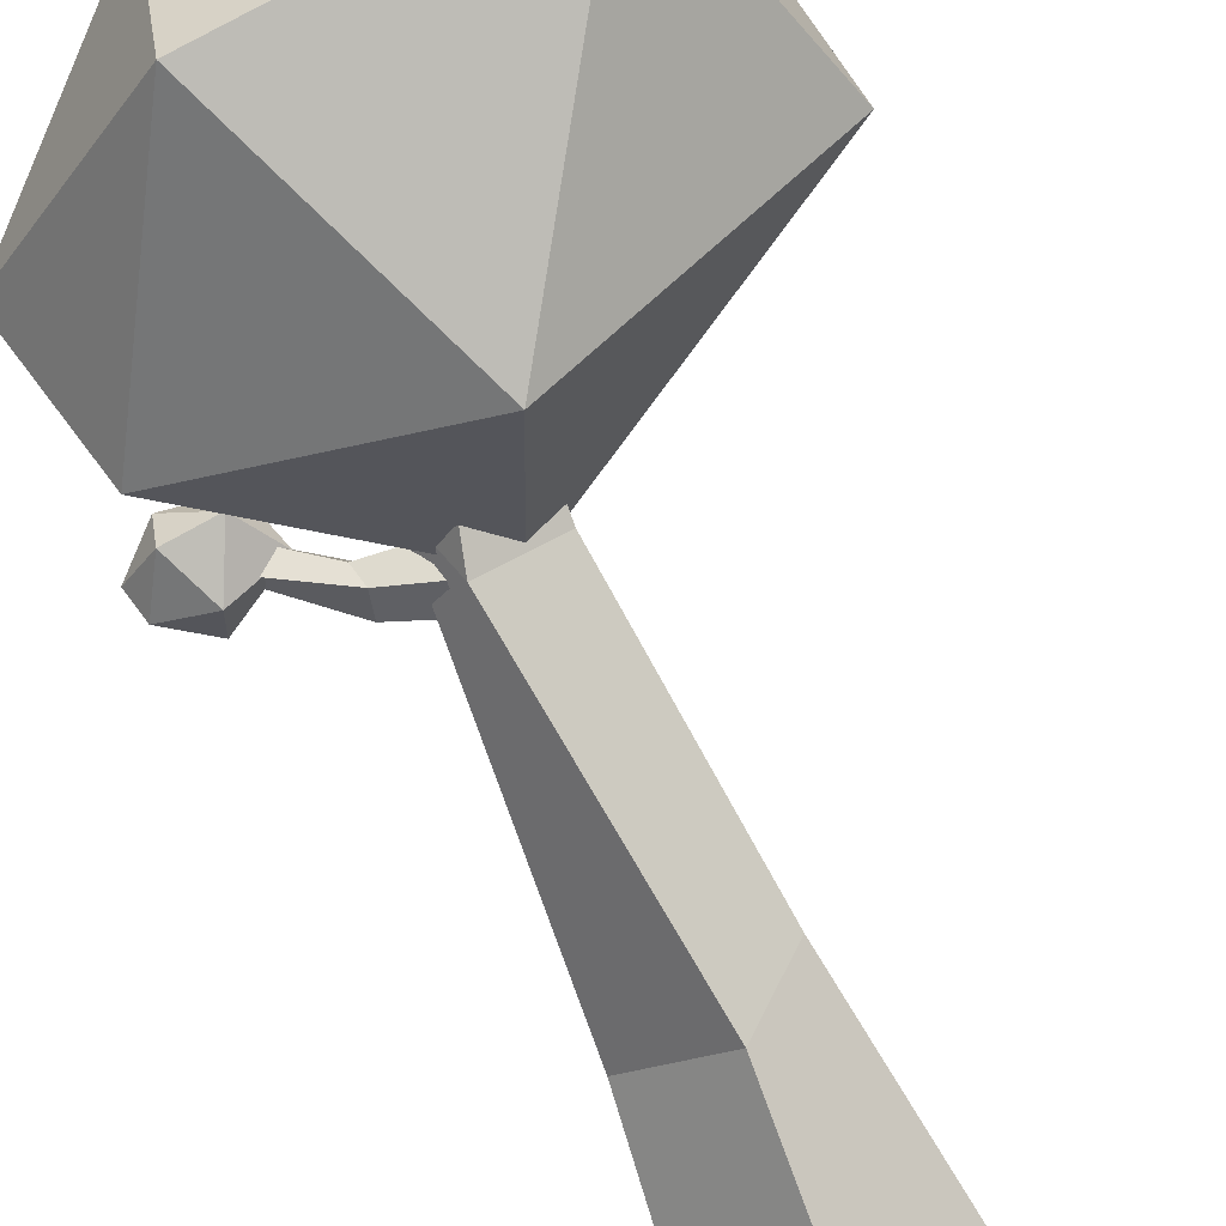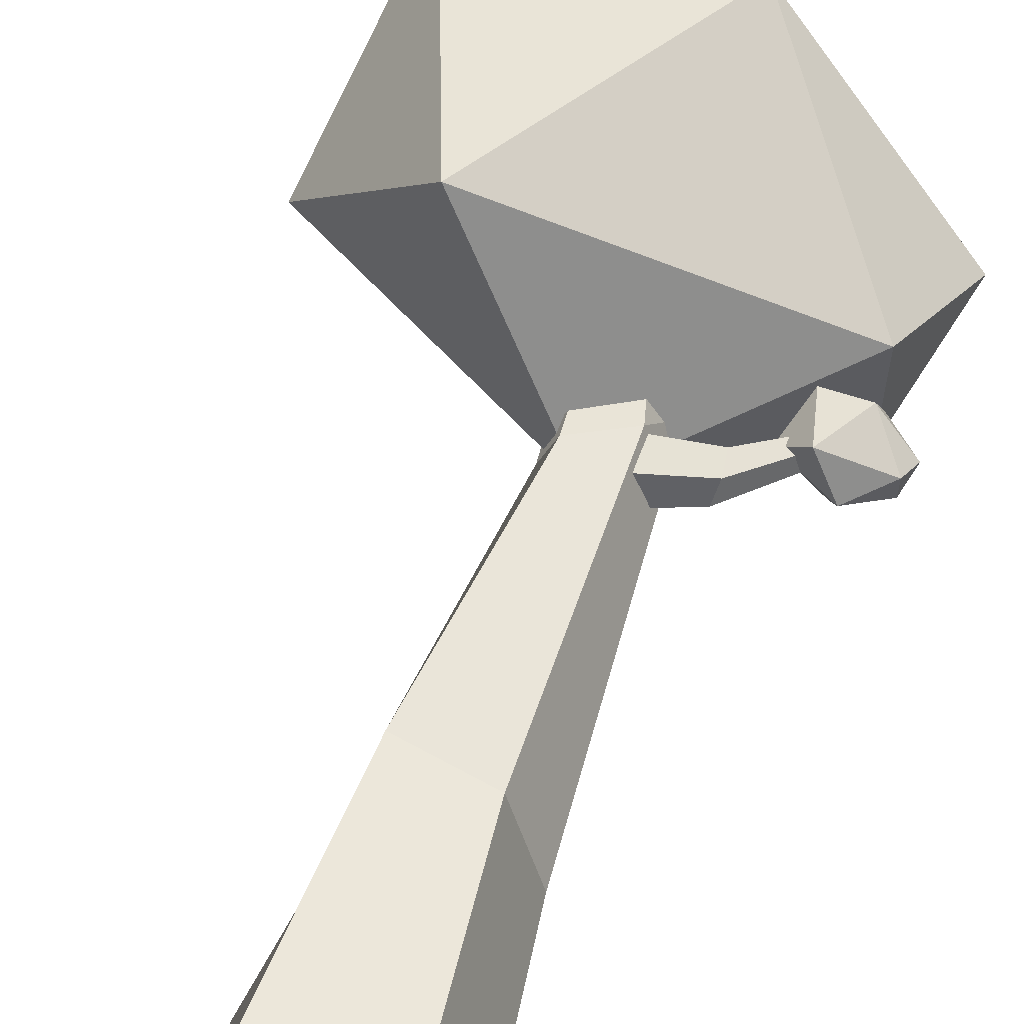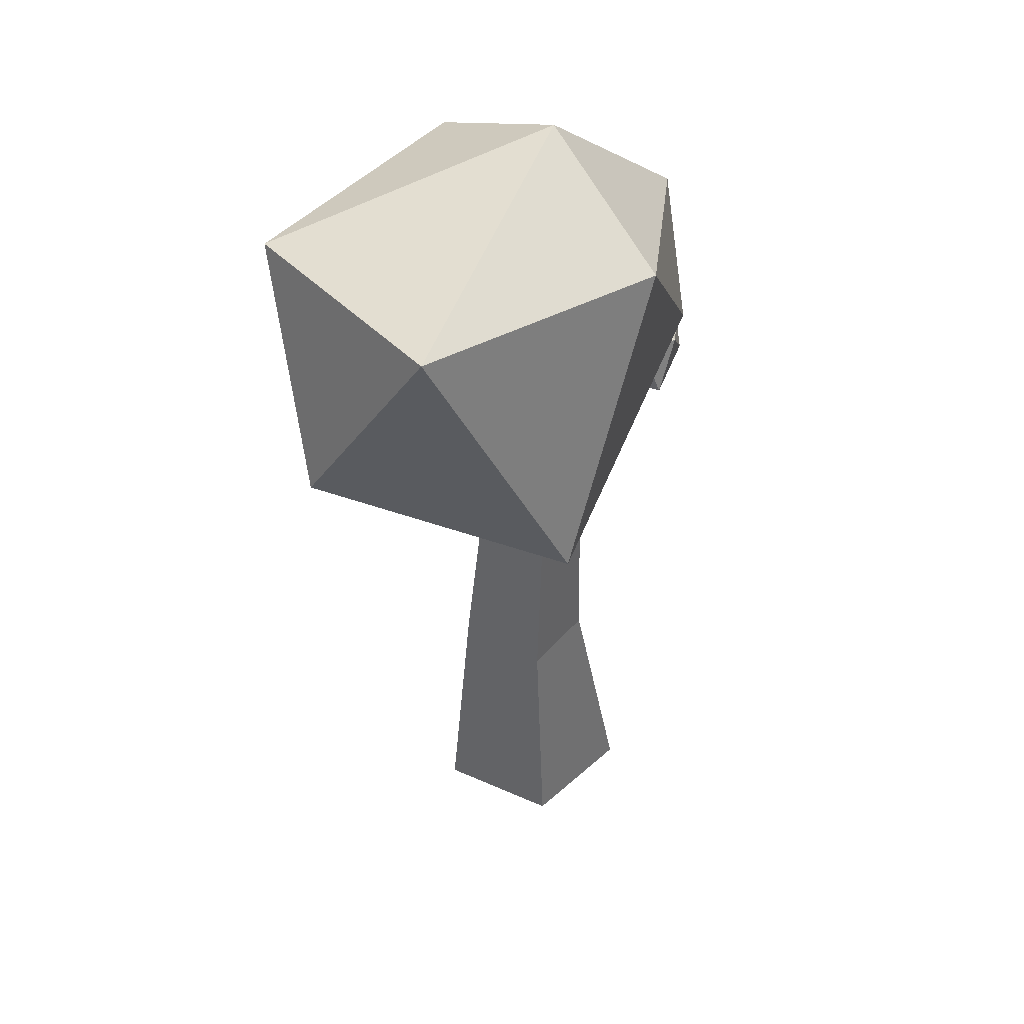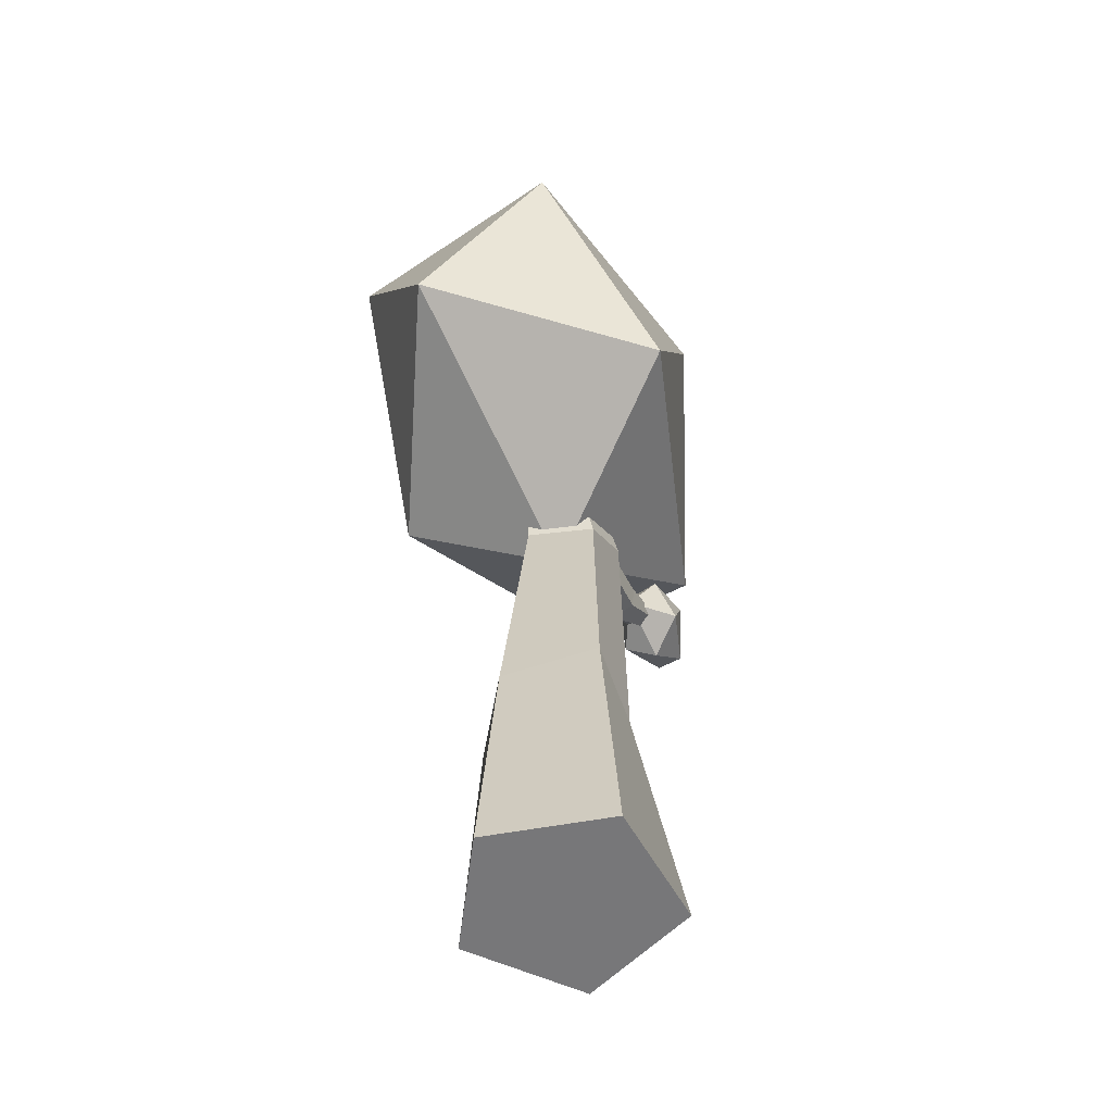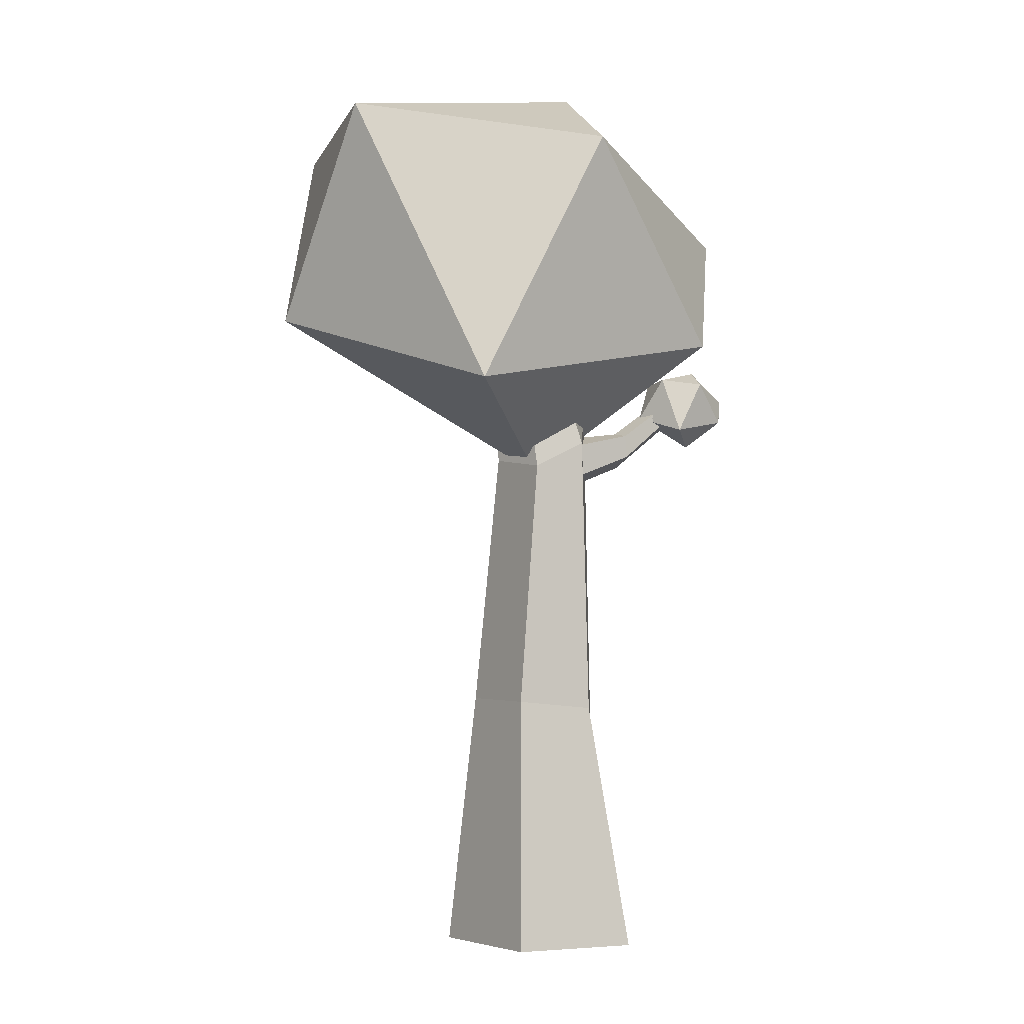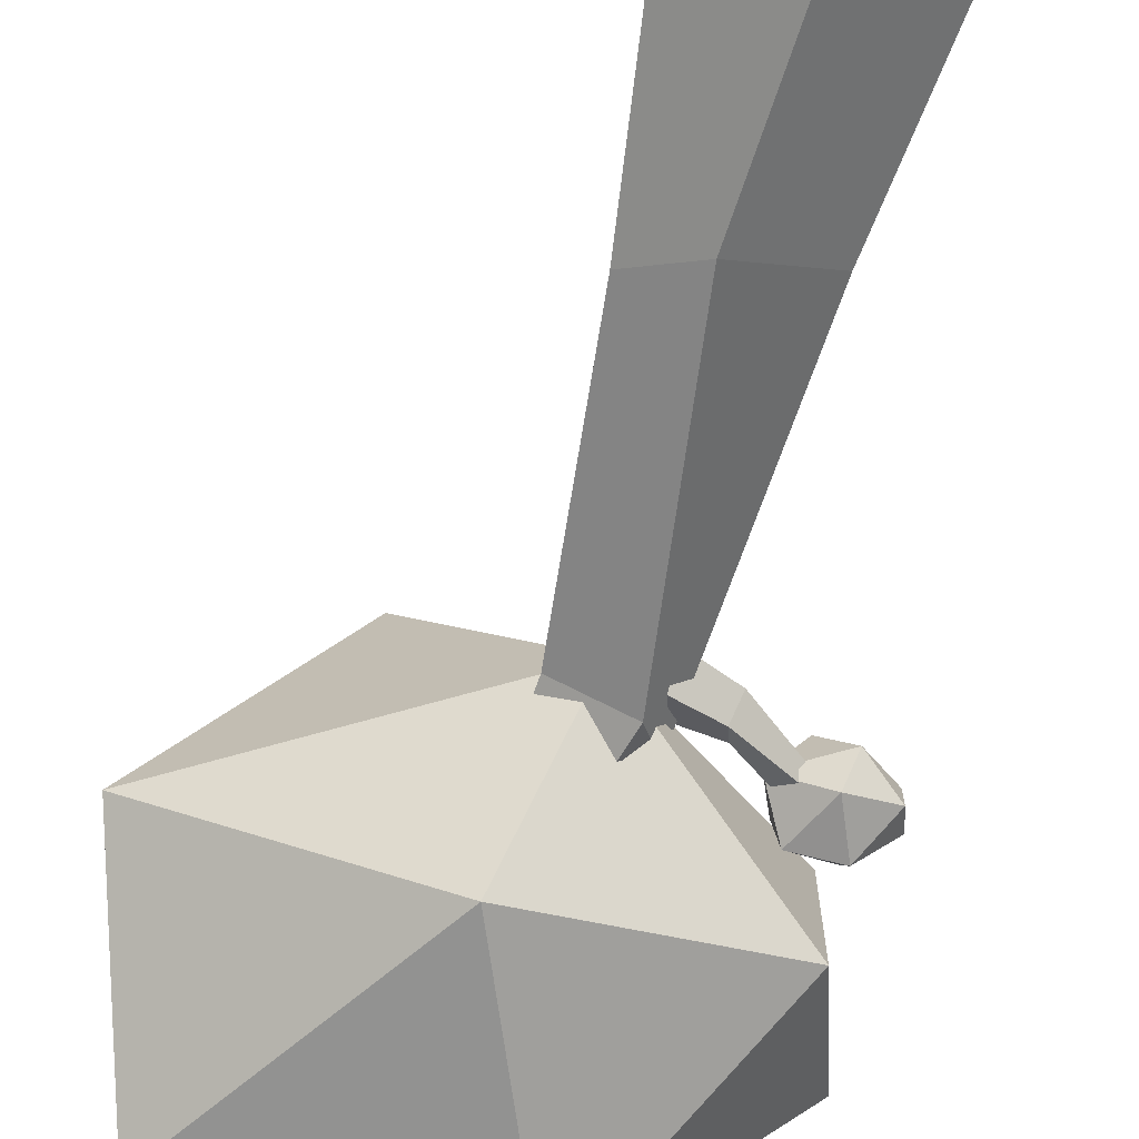
<metadata>
{"format":"obj","ext":"obj","renderer":"f3d","projection":"perspective","resolution":1024,"background":"white","views":[{"elev":-78.8,"azim":-155.3,"up":"+Z"},{"elev":60.5,"azim":20.5,"up":"+Z"},{"elev":46.3,"azim":-45.2,"up":"+Y"},{"elev":-57.2,"azim":-61.2,"up":"+Y"},{"elev":-3.0,"azim":-21.2,"up":"+Y"},{"elev":-68.5,"azim":-13.5,"up":"+Z"}]}
</metadata>
<code>
g Icosphere_Icosphere.001
v 0.5316 8.615 -0.6396
v 3.47 10.98 0.4669
v -1.653 9.967 2.531
v -4.223 11.23 -0.8144
v -0.3281 10.33 -3.286
v 3.47 10.98 -1.746
v 0.7529 14.38 2.007
v -3.551 14.74 1.253
v -3.173 14.55 -2.749
v 1.251 14.38 -3.286
v 4.109 13.07 -0.6396
v 1.176 15.67 -0.6396
v 3.445 9.146 -0.2186
v 4.029 9.618 0.001549
v 3.01 9.415 0.4121
v 2.499 9.666 -0.2533
v 3.274 9.488 -0.745
v 4.029 9.618 -0.4387
v 3.489 10.29 0.3078
v 2.781 10.37 0.1579
v 2.856 10.33 -0.6383
v 3.588 10.29 -0.745
v 4.156 10.03 -0.2186
v 3.573 10.55 -0.2186
f 1 2 3
f 2 1 6
f 1 3 4
f 1 4 5
f 1 5 6
f 2 6 11
f 3 2 7
f 4 3 8
f 5 4 9
f 6 5 10
f 2 11 7
f 3 7 8
f 4 8 9
f 5 9 10
f 6 10 11
f 7 11 12
f 8 7 12
f 9 8 12
f 10 9 12
f 11 10 12
f 13 14 15
f 14 13 18
f 13 15 16
f 13 16 17
f 13 17 18
f 14 18 23
f 15 14 19
f 16 15 20
f 17 16 21
f 18 17 22
f 14 23 19
f 15 19 20
f 16 20 21
f 17 21 22
f 18 22 23
f 19 23 24
f 20 19 24
f 21 20 24
f 22 21 24
f 23 22 24
g Cylinder_Cylinder.001
v 0.7133 0.05005 -2.384
v -0.1426 12.76 -1.033
v 2.393 0.05005 -1.163
v 0.2527 12.76 -0.7456
v 1.752 0.05005 0.812
v 0.1017 12.76 -0.2809
v -0.3251 0.05005 0.812
v -0.1462 12.9 -0.3494
v -0.9669 0.05005 -1.163
v -0.4687 12.87 -0.6492
v 0.4393 3.86 -1.948
v 0.9763 8.886 -1.475
v 1.41 9.734 -0.3911
v 1.847 3.902 -1.117
v 1.103 9.123 0.2378
v 1.225 4.274 0.2484
v 0.2375 8.686 0.1918
v -0.1929 4.418 0.4701
v -0.09836 8.84 -0.8981
v -0.4539 4.425 -1.161
v 0.9747 8.773 -0.7281
v 3.168 10.22 -0.3518
v 1.084 8.331 -0.3973
v 3.194 10.12 -0.274
v 1.042 8.5 0.1378
v 3.184 10.16 -0.1481
v 0.9071 9.046 0.1378
v 3.206 10.23 -0.1666
v 0.8653 9.215 -0.3973
v 3.177 10.31 -0.2479
v 1.959 9.093 -0.61
v 2.872 9.605 -0.4882
v 3.152 9.649 -0.2192
v 2.062 8.726 -0.3849
v 2.983 9.647 -0.03349
v 2.119 8.914 -0.01487
v 2.757 9.783 -0.03866
v 2.065 9.296 0.04519
v 2.72 9.858 -0.339
v 2.049 9.365 -0.3966
f 36 26 28 37
f 37 28 30 39
f 39 30 32 41
f 28 26 34 32 30
f 41 32 34 43
f 43 34 26 36
f 25 27 29 31 33
f 33 44 35 25
f 44 43 36 35
f 31 42 44 33
f 42 41 43 44
f 29 40 42 31
f 40 39 41 42
f 27 38 40 29
f 38 37 39 40
f 25 35 38 27
f 35 36 37 38
f 56 46 48 57
f 57 48 50 59
f 59 50 52 61
f 48 46 54 52 50
f 61 52 54 63
f 63 54 46 56
f 45 47 49 51 53
f 53 64 55 45
f 64 63 56 55
f 51 62 64 53
f 62 61 63 64
f 49 60 62 51
f 60 59 61 62
f 47 58 60 49
f 58 57 59 60
f 45 55 58 47
f 55 56 57 58

</code>
